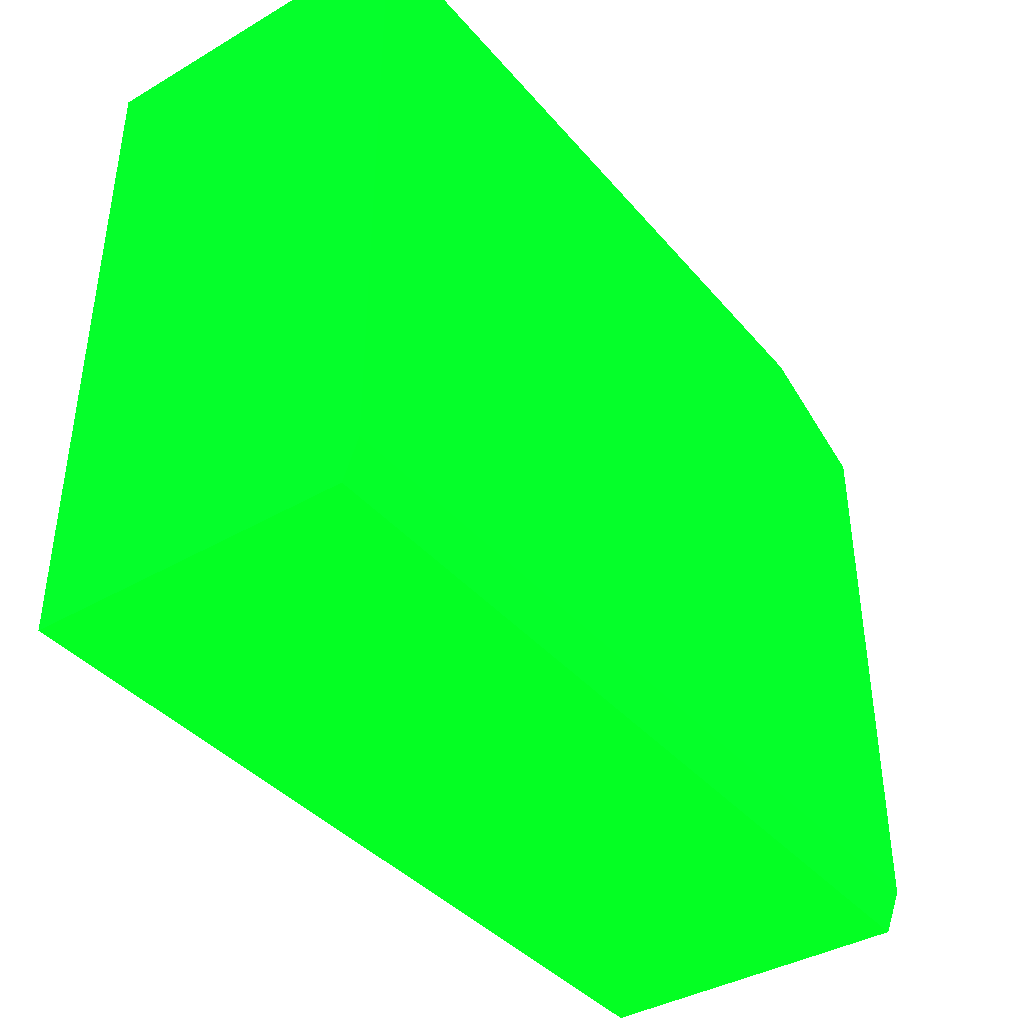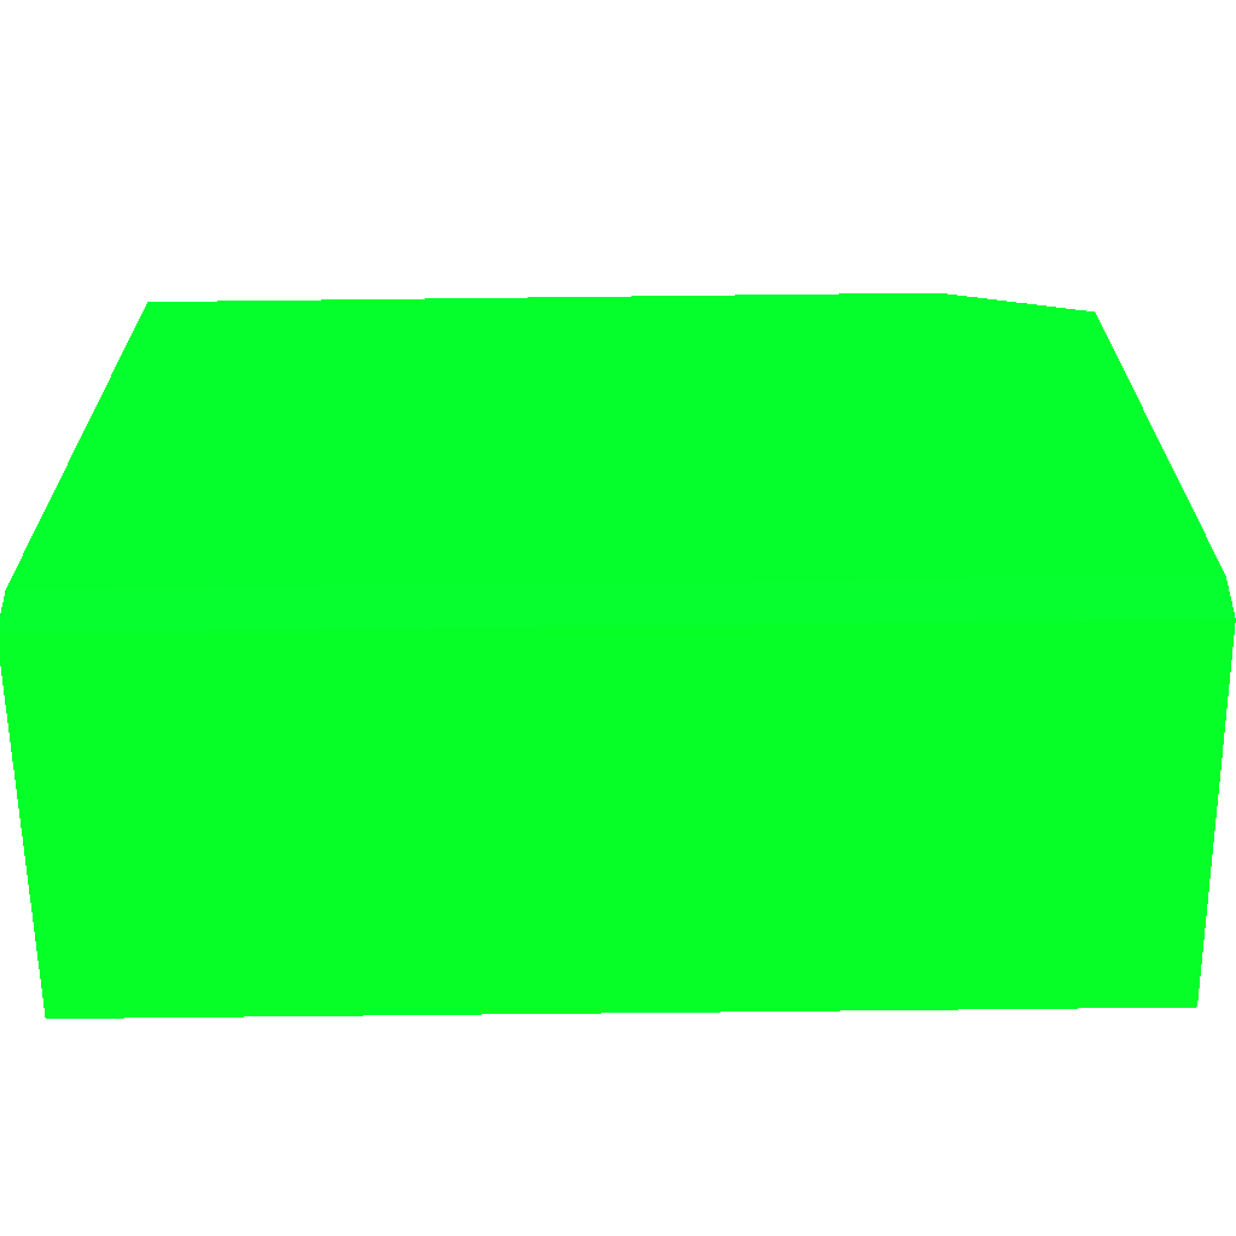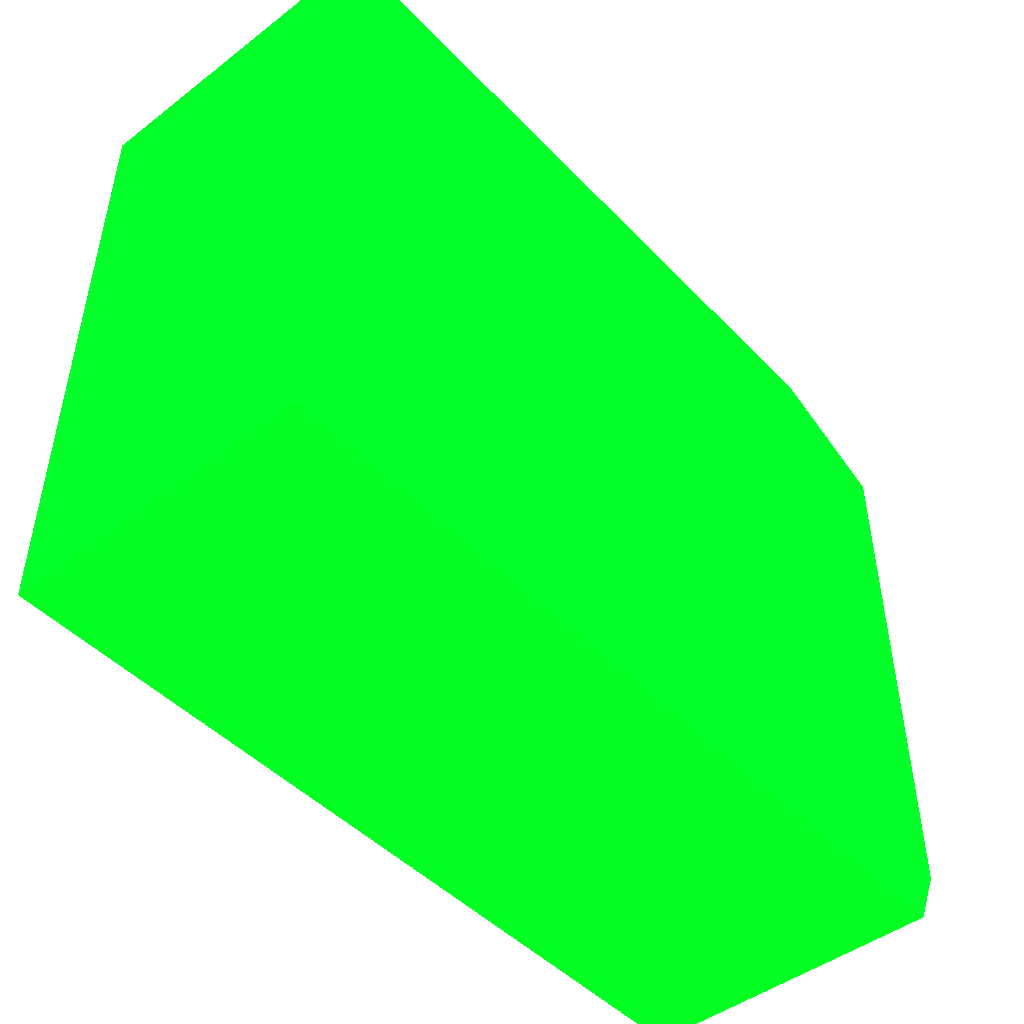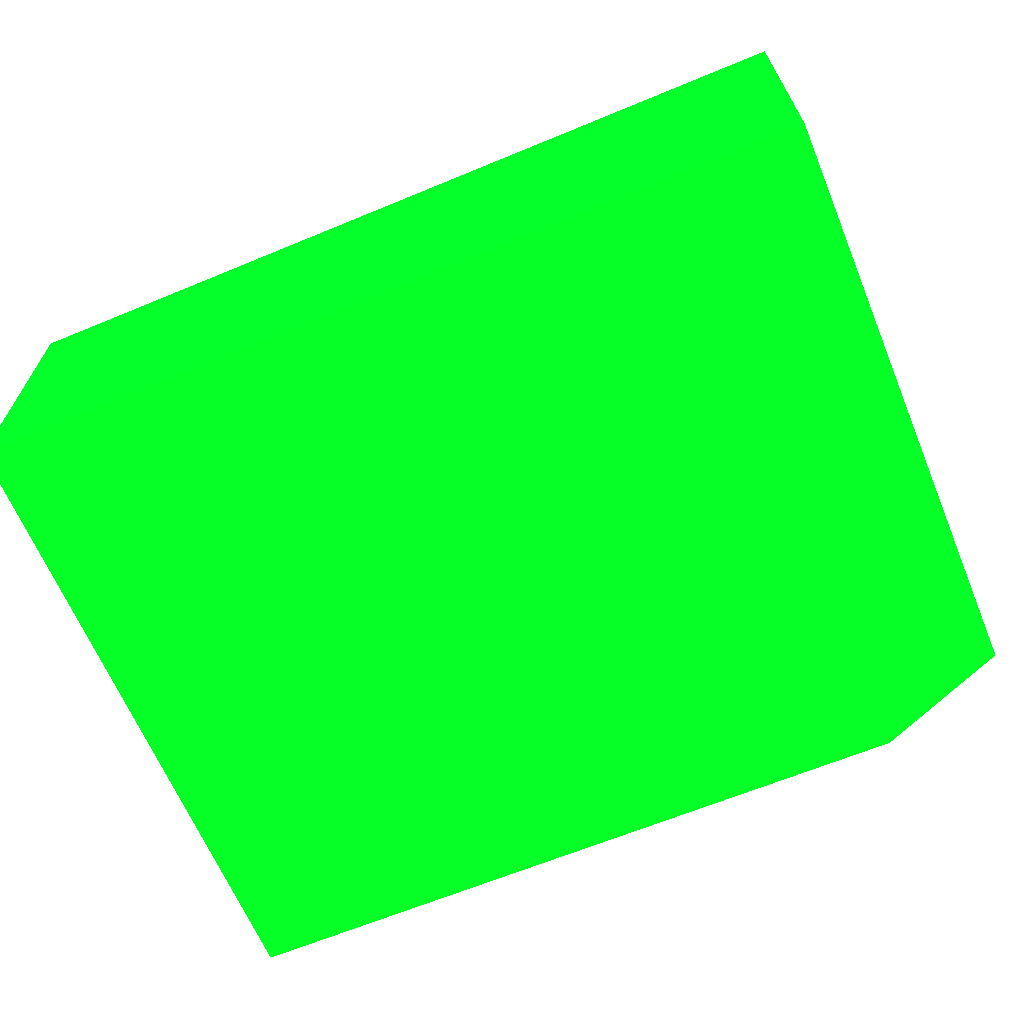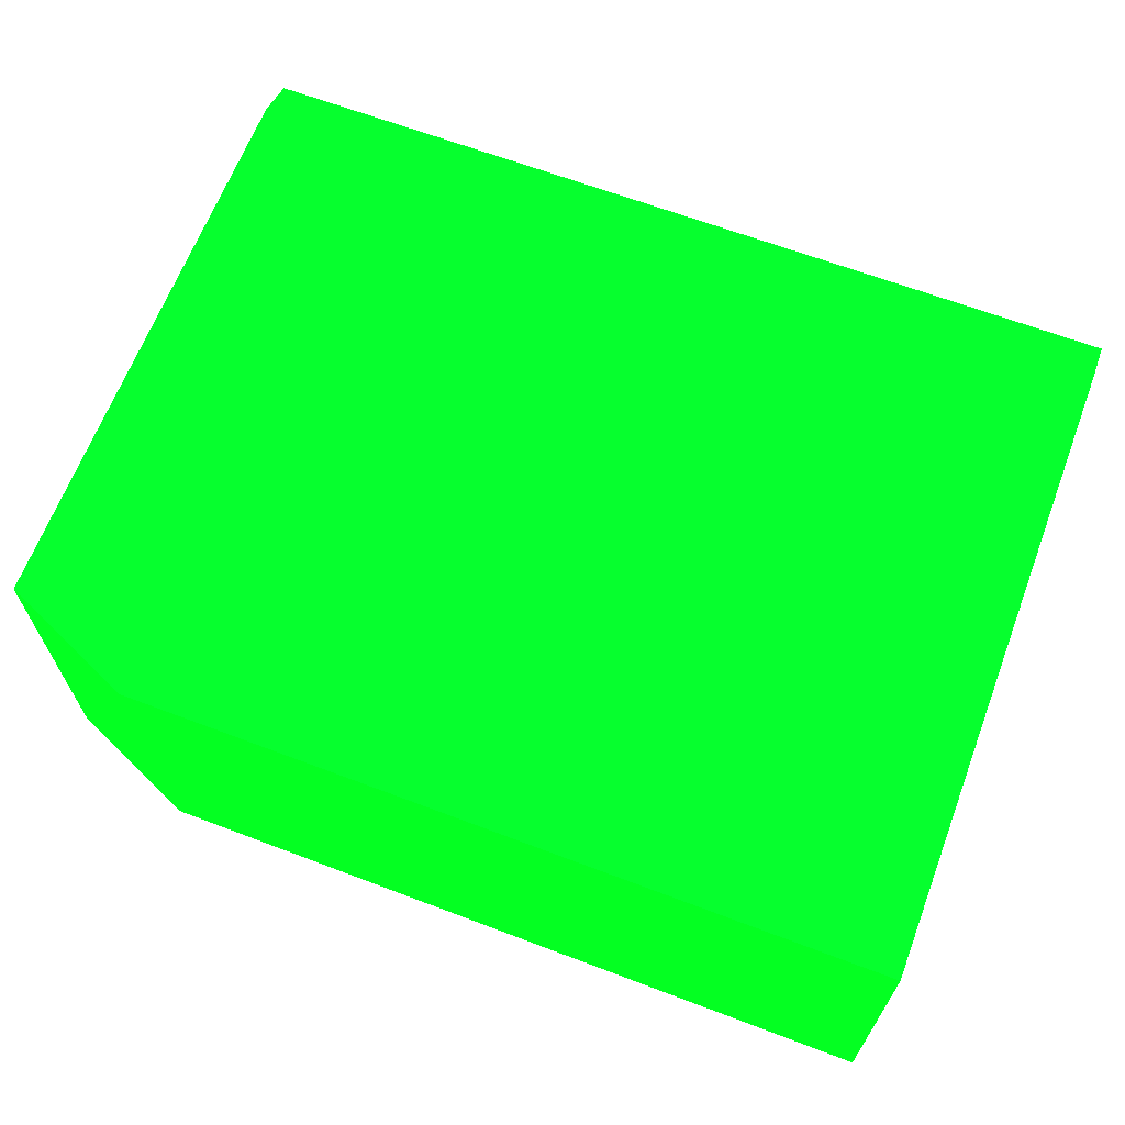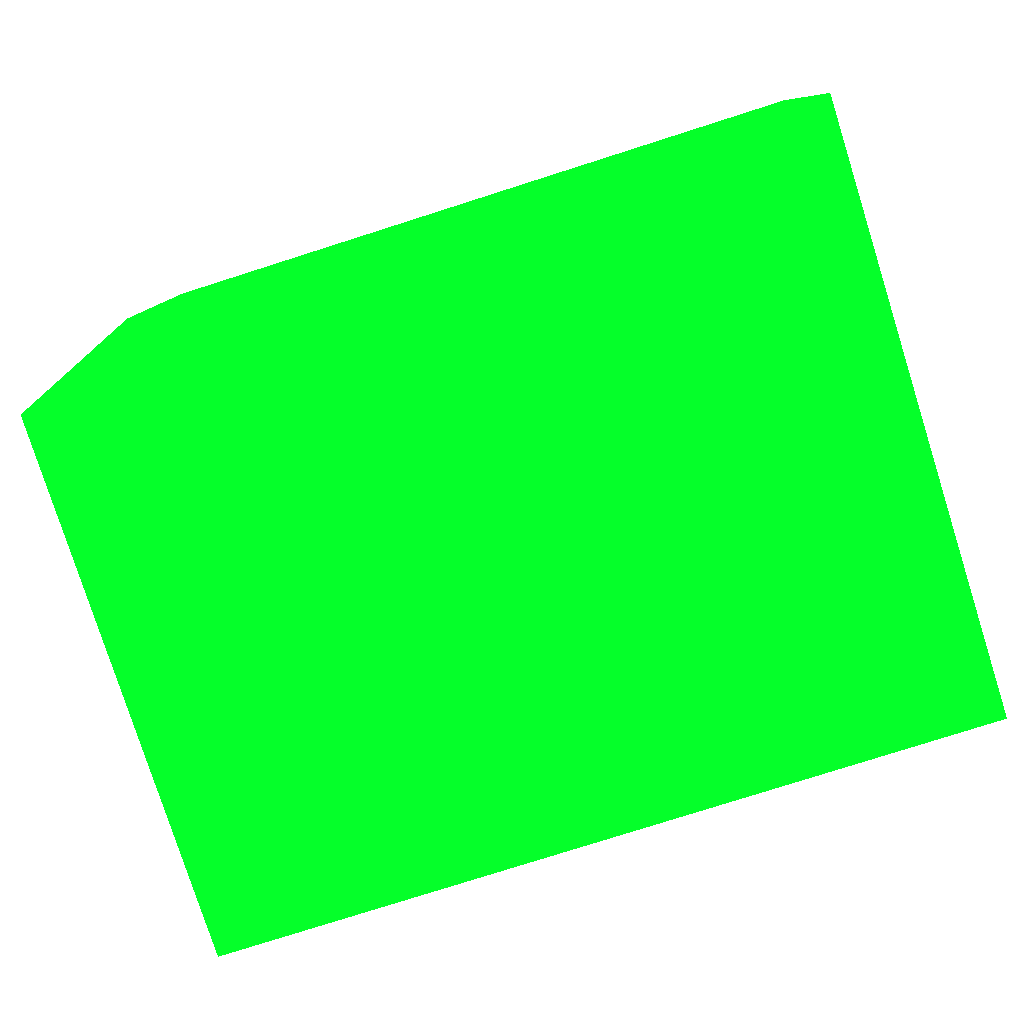
<metadata>
{"format":"obj","ext":"obj","renderer":"f3d","projection":"perspective","resolution":1024,"background":"white","views":[{"elev":-39.4,"azim":125.9,"up":"+Z"},{"elev":-64.3,"azim":-179.3,"up":"+Z"},{"elev":-46.9,"azim":130.8,"up":"+Z"},{"elev":-65.4,"azim":-157.4,"up":"+Y"},{"elev":65.7,"azim":20.8,"up":"+Y"},{"elev":-79.6,"azim":17.6,"up":"+Y"}]}
</metadata>
<code>
v 3.223 0.001024 -31.91 0.01176 0.9882 0.09804
v 3.223 0.001024 -13.11 0.01176 0.9882 0.09804
v 3.223 6.539 -31.91 0.01176 0.9882 0.09804
v 6.177 0.001024 -31.91 0.01176 0.9882 0.09804
v 3.223 1.002 -13.1 0.01176 0.9882 0.09804
v 6.177 0.001024 -12 0.01176 0.9882 0.09804
v 7.404 0.002047 -11.29 0.01176 0.9882 0.09804
v 3.223 9.998 -31.9 0.01176 0.9882 0.09804
v 3.999 9.998 -31.91 0.01176 0.9882 0.09804
v 6.177 2.315 -31.91 0.01176 0.9882 0.09804
v 30 0.002047 -31.9 0.01176 0.9882 0.09804
v 3.223 10.47 -13.1 0.01176 0.9882 0.09804
v 30 0.002047 -11.29 0.01176 0.9882 0.09804
v 7.407 10.46 -11.29 0.01176 0.9882 0.09804
v 3.223 10.47 -30.68 0.01176 0.9882 0.09804
v 30 10.46 -30.69 0.01176 0.9882 0.09804
v 6.033 9.998 -31.91 0.01176 0.9882 0.09804
v 30 9.997 -31.9 0.01176 0.9882 0.09804
v 6.177 10.47 -12 0.01176 0.9882 0.09804
v 30 10.46 -11.29 0.01176 0.9882 0.09804
v 6.177 10.47 -30.68 0.01176 0.9882 0.09804
f 1 2 5
f 1 5 12
f 1 12 15
f 1 15 8
f 1 8 3
f 1 3 9
f 1 9 17
f 1 17 10
f 1 10 4
f 1 4 6
f 1 6 2
f 2 6 7
f 2 7 5
f 3 8 9
f 4 10 18
f 4 18 11
f 4 11 13
f 4 13 6
f 5 7 12
f 6 13 7
f 7 13 20
f 7 20 14
f 7 14 12
f 8 15 9
f 9 15 16
f 9 16 17
f 10 17 18
f 11 18 16
f 11 16 20
f 11 20 13
f 12 14 19
f 12 19 21
f 12 21 15
f 14 20 19
f 15 21 16
f 16 21 19
f 16 19 20
f 16 18 17

</code>
